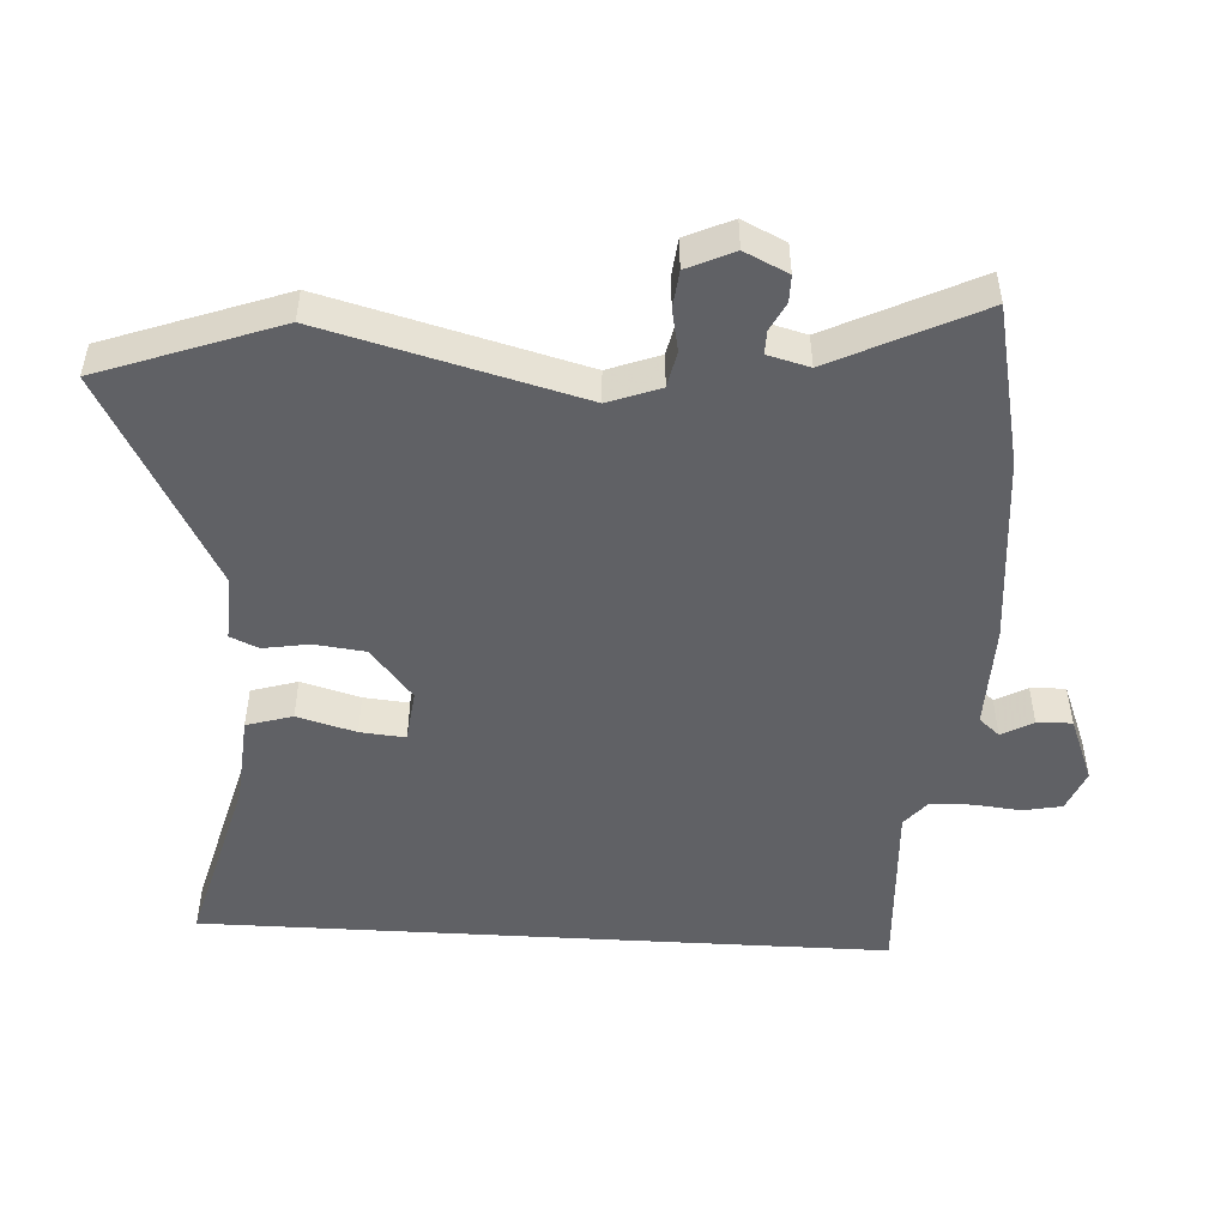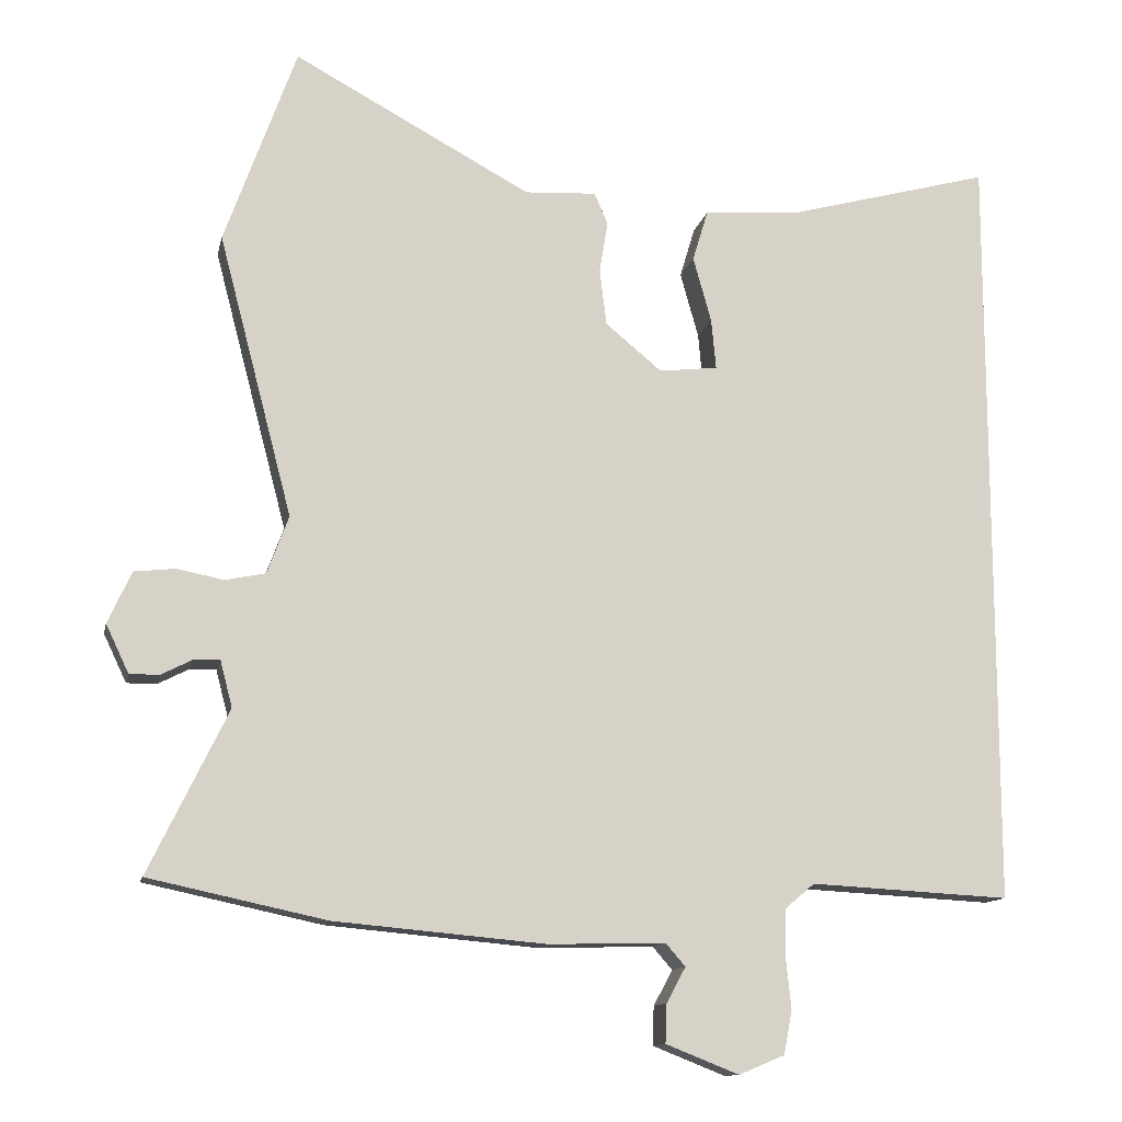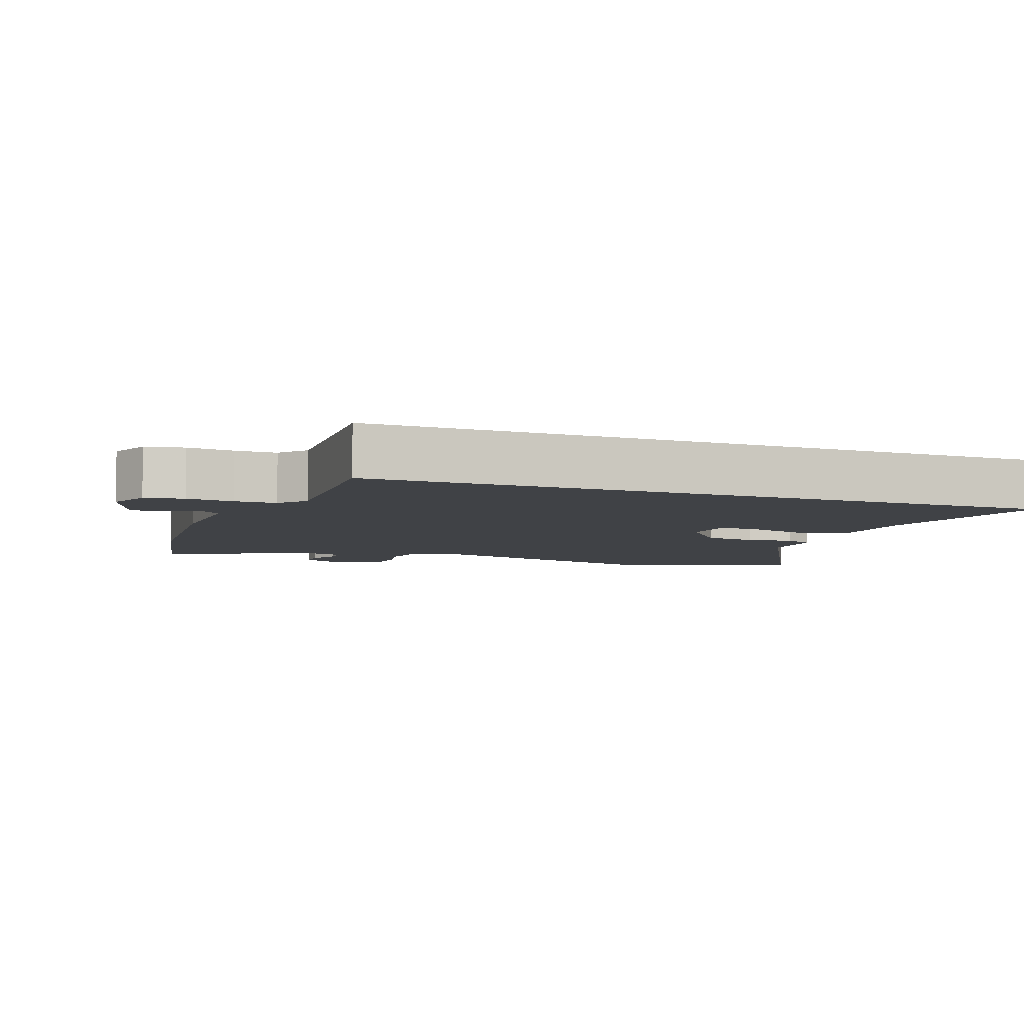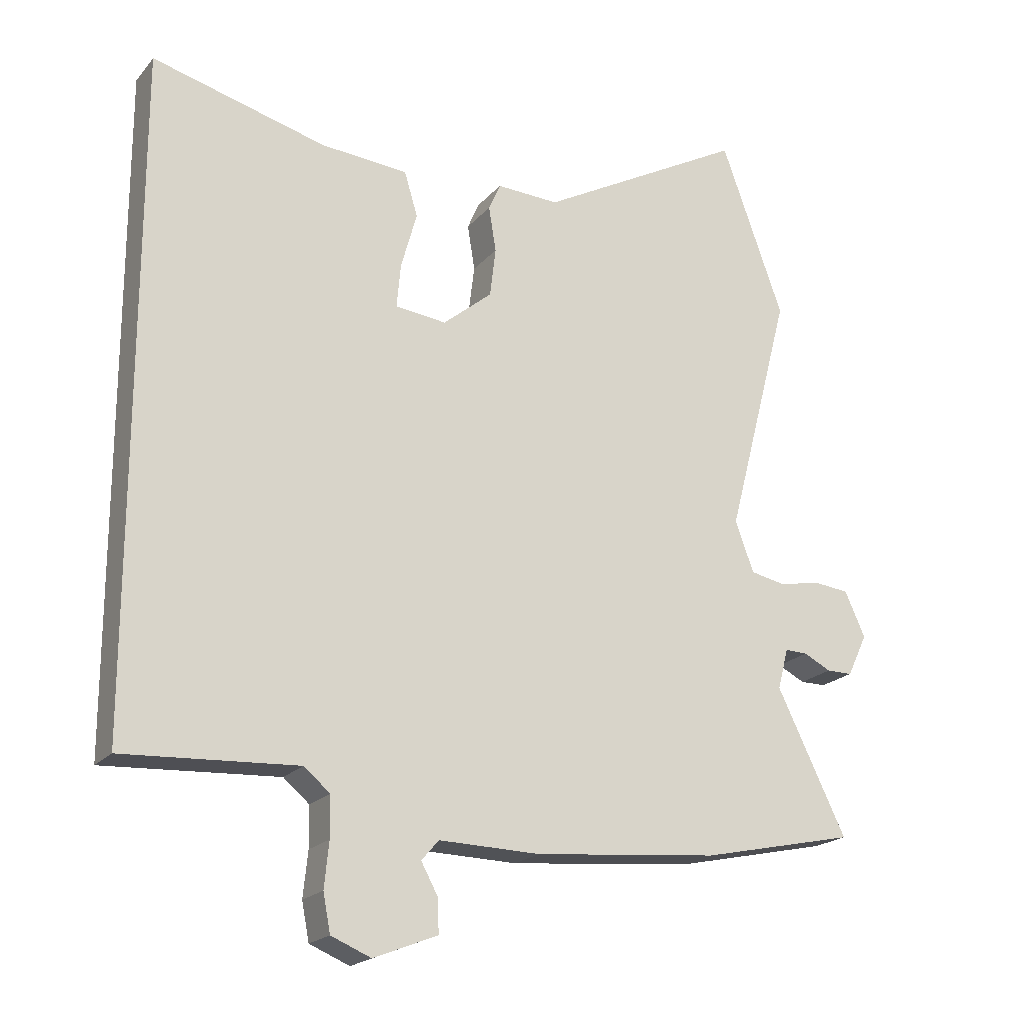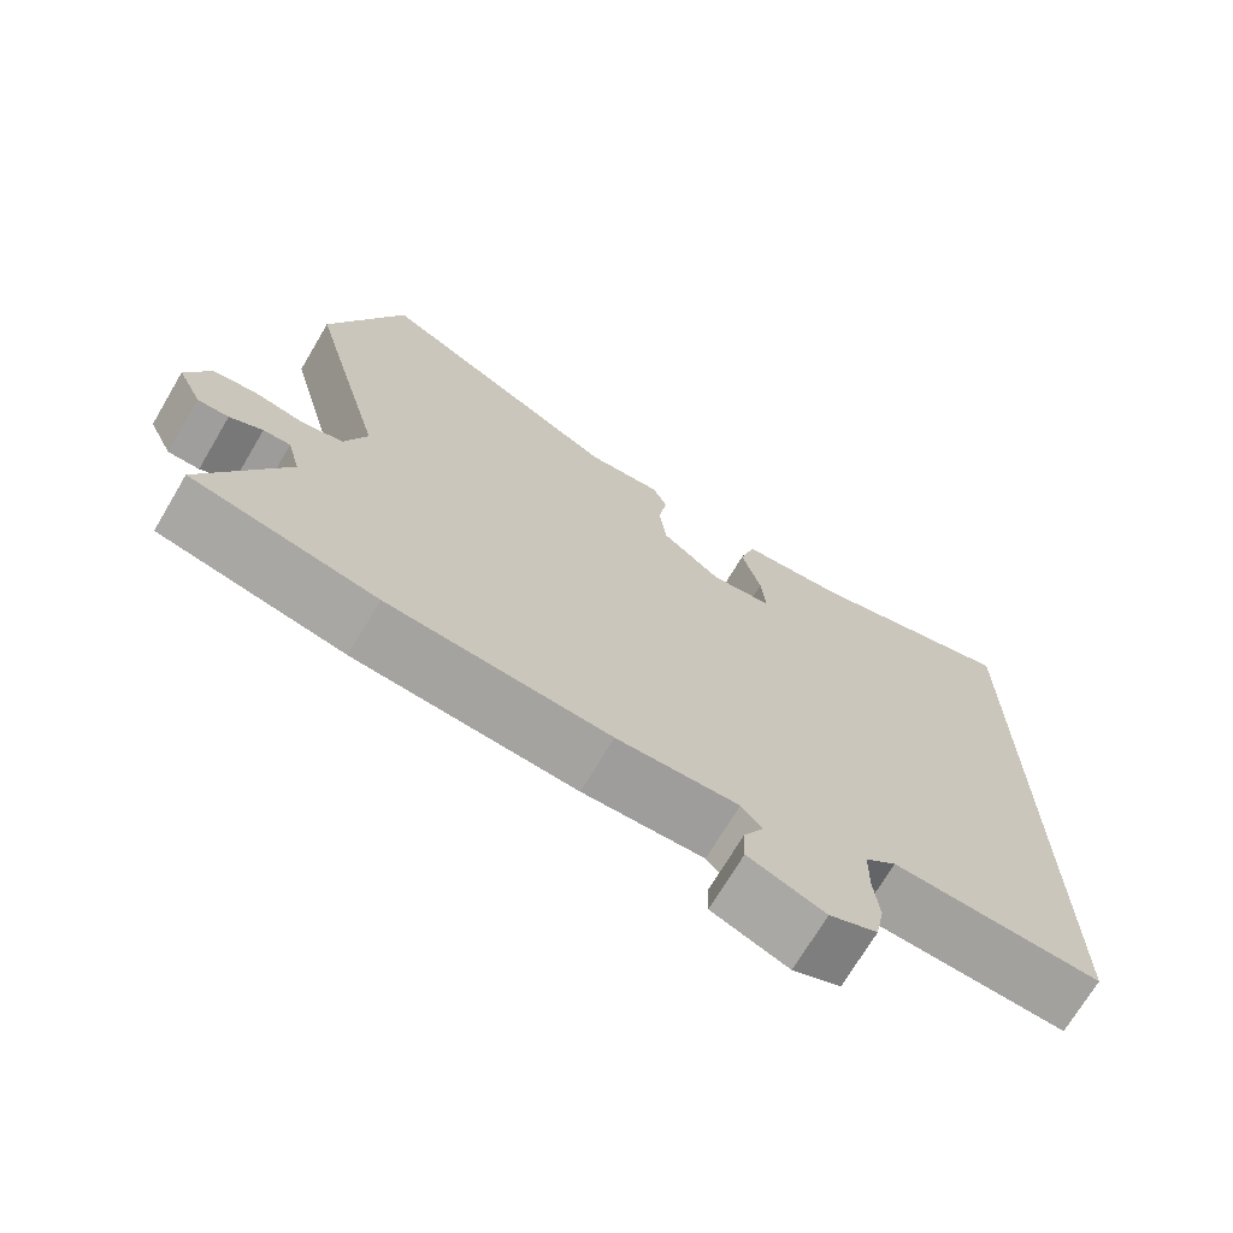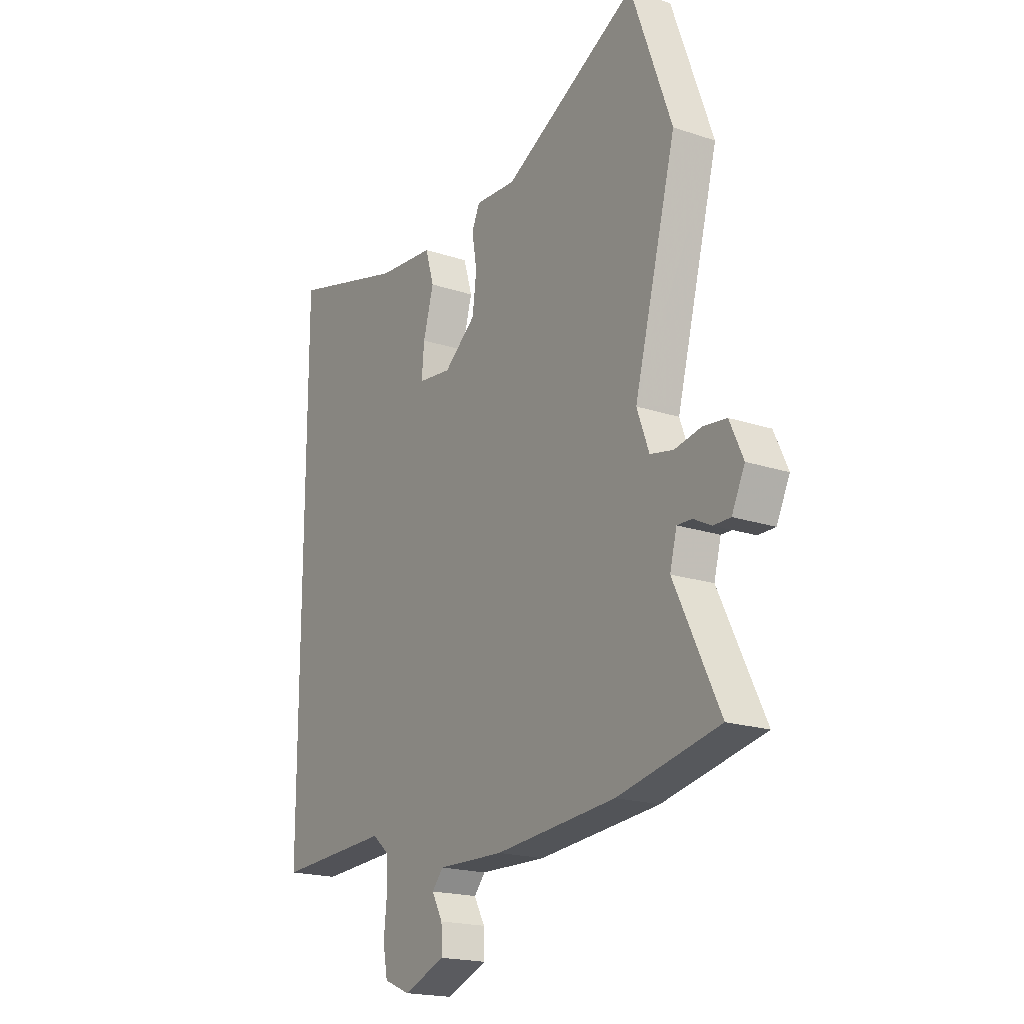
<metadata>
{"format":"obj","ext":"obj","renderer":"f3d","projection":"perspective","resolution":1024,"background":"white","views":[{"elev":-49.8,"azim":86.7,"up":"+Y"},{"elev":-12.4,"azim":168.3,"up":"+Z"},{"elev":-6.3,"azim":-110.6,"up":"+Y"},{"elev":-20.0,"azim":-27.8,"up":"+Z"},{"elev":-71.0,"azim":149.4,"up":"+Z"},{"elev":-19.1,"azim":57.7,"up":"+Z"}]}
</metadata>
<code>
v 0.456 0.07 0.623
v 0.55 0.07 0.362
v 0.453 0.07 -0.008
v 0.481 0.07 -0.084
v 0.534 0.07 -0.095
v 0.595 0.07 -0.083
v 0.649 0.07 -0.089
v 0.68 0.07 -0.157
v 0.65 0.07 -0.22
v 0.611 0.07 -0.22
v 0.57 0.07 -0.199
v 0.536 0.07 -0.198
v 0.52 0.07 -0.259
v 0.624 0.07 -0.473
v 0.391 0.07 -0.523
v 0.113 0.07 -0.548
v -0.039 0.07 -0.544
v -0.065 0.07 -0.574
v -0.04 0.07 -0.62
v -0.038 0.07 -0.671
v -0.134 0.07 -0.709
v -0.194 0.07 -0.684
v -0.205 0.07 -0.627
v -0.198 0.07 -0.559
v -0.199 0.07 -0.498
v -0.238 0.07 -0.465
v -0.5 0.07 -0.479
v -0.5 0.07 0.526
v -0.237 0.07 0.455
v -0.106 0.07 0.444
v -0.086 0.07 0.377
v -0.11 0.07 0.291
v -0.116 0.07 0.225
v -0.039 0.07 0.216
v 0.035 0.07 0.277
v 0.044 0.07 0.351
v 0.033 0.07 0.419
v 0.051 0.07 0.46
v 0.145 0.07 0.455
v 0.456 0 0.623
v 0.55 0 0.362
v 0.453 0 -0.008
v 0.481 0 -0.084
v 0.534 0 -0.095
v 0.595 0 -0.083
v 0.649 0 -0.089
v 0.68 0 -0.157
v 0.65 0 -0.22
v 0.611 0 -0.22
v 0.57 0 -0.199
v 0.536 0 -0.198
v 0.52 0 -0.259
v 0.624 0 -0.473
v 0.391 0 -0.523
v 0.113 0 -0.548
v -0.039 0 -0.544
v -0.065 0 -0.574
v -0.04 0 -0.62
v -0.038 0 -0.671
v -0.134 0 -0.709
v -0.194 0 -0.684
v -0.205 0 -0.627
v -0.198 0 -0.559
v -0.199 0 -0.498
v -0.238 0 -0.465
v -0.5 0 -0.479
v -0.5 0 0.526
v -0.237 0 0.455
v -0.106 0 0.444
v -0.086 0 0.377
v -0.11 0 0.291
v -0.116 0 0.225
v -0.039 0 0.216
v 0.035 0 0.277
v 0.044 0 0.351
v 0.033 0 0.419
v 0.051 0 0.46
v 0.145 0 0.455
f 36 37 38 39
f 1 2 3
f 39 1 3
f 36 39 3
f 35 36 3
f 34 35 3 4
f 33 34 4
f 29 30 31 32
f 29 32 33
f 28 29 33
f 27 28 33
f 26 27 33
f 25 26 33 4
f 22 23 24
f 21 22 24
f 20 21 24
f 19 20 24
f 18 19 24
f 17 18 24 25
f 16 17 25
f 15 16 25
f 14 15 25
f 13 14 25
f 25 4 5
f 13 25 5
f 12 13 5
f 9 10 11
f 8 9 11
f 7 8 11
f 6 7 11
f 5 6 11
f 5 11 12
f 78 77 76 75
f 42 41 40
f 42 40 78
f 42 78 75
f 42 75 74
f 43 42 74 73
f 43 73 72
f 71 70 69 68
f 72 71 68
f 72 68 67
f 72 67 66
f 72 66 65
f 43 72 65 64
f 63 62 61
f 63 61 60
f 63 60 59
f 63 59 58
f 63 58 57
f 64 63 57 56
f 64 56 55
f 64 55 54
f 64 54 53
f 64 53 52
f 44 43 64
f 44 64 52
f 44 52 51
f 50 49 48
f 50 48 47
f 50 47 46
f 50 46 45
f 50 45 44
f 51 50 44
f 1 40 41 2
f 2 41 42 3
f 3 42 43 4
f 4 43 44 5
f 5 44 45 6
f 6 45 46 7
f 7 46 47 8
f 8 47 48 9
f 9 48 49 10
f 10 49 50 11
f 11 50 51 12
f 12 51 52 13
f 13 52 53 14
f 14 53 54 15
f 15 54 55 16
f 16 55 56 17
f 17 56 57 18
f 18 57 58 19
f 19 58 59 20
f 20 59 60 21
f 21 60 61 22
f 22 61 62 23
f 23 62 63 24
f 24 63 64 25
f 25 64 65 26
f 26 65 66 27
f 27 66 67 28
f 28 67 68 29
f 29 68 69 30
f 30 69 70 31
f 31 70 71 32
f 32 71 72 33
f 33 72 73 34
f 34 73 74 35
f 35 74 75 36
f 36 75 76 37
f 37 76 77 38
f 38 77 78 39
f 39 78 40 1

</code>
